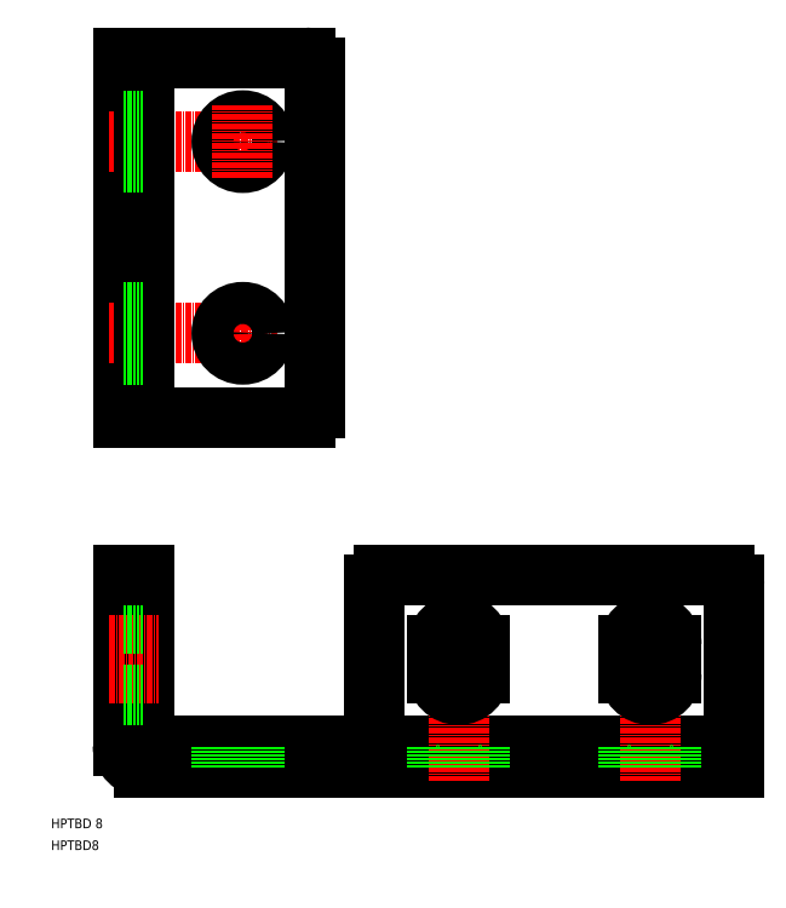
<metadata>
{"format":"dxf","ext":"dxf","renderer":"ezdxf+matplotlib","layout":"modelspace","background":"white","min_lineweight":24,"dpi":150}
</metadata>
<code>
0
SECTION
2
ENTITIES
0
LINE
8
0
10
142.5
20
44.5
30
0
11
67.5
21
44.5
31
0
0
LINE
8
0
10
142.5
20
40
30
0
11
67.5
21
40
31
0
0
ARC
8
0
10
69.5
20
78
30
0
40
2
50
90
51
180
0
LINE
8
0
10
19.5
20
80
30
0
11
19.5
21
45.5
31
0
0
LINE
8
0
10
15
20
80
30
0
11
15
21
44.5
31
0
0
LINE
8
0
10
67.5
20
40
30
0
11
67.5
21
78
31
0
0
LINE
8
CENTER
10
40
20
37
30
0
11
40
21
47.5
31
0
0
LINE
8
0
10
55
20
44.5
30
0
11
20.5
21
44.5
31
0
0
LINE
8
0
10
19.5
20
40
30
0
11
55
21
40
31
0
0
ARC
8
0
10
20.5
20
45.5
30
0
40
1
50
180
51
270
0
ARC
8
0
10
19.5
20
44.5
30
0
40
4.5
50
180
51
270
0
LINE
8
0
10
35.6
20
40
30
0
11
35.6
21
44.5
31
0
0
LINE
8
0
10
44.4
20
40
30
0
11
44.4
21
44.5
31
0
0
LINE
8
0
10
55
20
40
30
0
11
55
21
44.5
31
0
0
LINE
8
CENTER
10
12
20
65.5
30
0
11
22.5
21
65.5
31
0
0
LINE
8
CENTER
10
12
20
59.5
30
0
11
22.5
21
59.5
31
0
0
LINE
8
0
10
15
20
55.1
30
0
11
19.5
21
55.1
31
0
0
LINE
8
0
10
15
20
69.9
30
0
11
19.5
21
69.9
31
0
0
LINE
8
0
10
15
20
80
30
0
11
19.5
21
80
31
0
0
LINE
8
0
10
142.5
20
40
30
0
11
142.5
21
78
31
0
0
LINE
8
CENTER
10
85
20
37
30
0
11
85
21
83
31
0
0
LINE
8
CENTER
10
125
20
37
30
0
11
125
21
83
31
0
0
LINE
8
0
10
80.6
20
40
30
0
11
80.6
21
44.5
31
0
0
LINE
8
0
10
89.4
20
40
30
0
11
89.4
21
44.5
31
0
0
LINE
8
0
10
120.6
20
40
30
0
11
120.6
21
44.5
31
0
0
LINE
8
0
10
129.4
20
40
30
0
11
129.4
21
44.5
31
0
0
LINE
8
0
10
69.5
20
80
30
0
11
140.5
21
80
31
0
0
ARC
8
0
10
85
20
65.5
30
0
40
4.4
50
0
51
180
0
ARC
8
0
10
85
20
59.5
30
0
40
4.4
50
180
51
0
0
LINE
8
CENTER
10
92.4
20
65.5
30
0
11
77.6
21
65.5
31
0
0
LINE
8
CENTER
10
92.4
20
59.5
30
0
11
77.6
21
59.5
31
0
0
LINE
8
0
10
80.6
20
59.5
30
0
11
80.6
21
65.5
31
0
0
LINE
8
0
10
89.4
20
65.5
30
0
11
89.4
21
59.5
31
0
0
ARC
8
0
10
125
20
65.5
30
0
40
4.4
50
0
51
180
0
LINE
8
CENTER
10
132.4
20
65.5
30
0
11
117.6
21
65.5
31
0
0
LINE
8
CENTER
10
132.4
20
59.5
30
0
11
117.6
21
59.5
31
0
0
ARC
8
0
10
125
20
59.5
30
0
40
4.4
50
180
51
0
0
LINE
8
0
10
120.6
20
59.5
30
0
11
120.6
21
65.5
31
0
0
LINE
8
0
10
129.4
20
65.5
30
0
11
129.4
21
59.5
31
0
0
ARC
8
0
10
140.5
20
78
30
0
40
2
50
0
51
90
0
TEXT
8
0
10
-5.854e-08
20
27.23
30
0
40
2
1
HPTBD 8
0
TEXT
8
0
10
-5.854e-08
20
22.68
30
0
40
2
1
HPTBD8
0
LINE
8
0
10
15
20
113
30
0
11
15
21
188
31
0
0
LINE
8
0
10
55
20
115
30
0
11
55
21
186
31
0
0
LINE
8
0
10
15
20
113
30
0
11
53
21
113
31
0
0
LINE
8
0
10
15
20
188
30
0
11
53
21
188
31
0
0
ARC
8
0
10
53
20
186
30
0
40
2
50
0
51
90
0
ARC
8
0
10
53
20
115
30
0
40
2
50
270
51
0
0
LINE
8
CENTER
10
12
20
170.5
30
0
11
47.5
21
170.5
31
0
0
LINE
8
CENTER
10
12
20
130.5
30
0
11
47.5
21
130.5
31
0
0
LINE
8
0
10
19.5
20
113
30
0
11
19.5
21
188
31
0
0
LINE
8
CENTER
10
40
20
123
30
0
11
40
21
138
31
0
0
CIRCLE
8
0
10
40
20
170.5
30
0
40
4.4
0
CIRCLE
8
0
10
40
20
130.5
30
0
40
4.4
0
LINE
8
CENTER
10
40
20
163
30
0
11
40
21
178
31
0
0
LINE
8
CENTER
10
15
20
174.9
30
0
11
19.5
21
174.9
31
0
0
LINE
8
CENTER
10
15
20
166.1
30
0
11
19.5
21
166.1
31
0
0
LINE
8
CENTER
10
15
20
134.9
30
0
11
19.5
21
134.9
31
0
0
LINE
8
CENTER
10
15
20
126.1
30
0
11
19.5
21
126.1
31
0
0
ENDSEC
0
EOF

</code>
